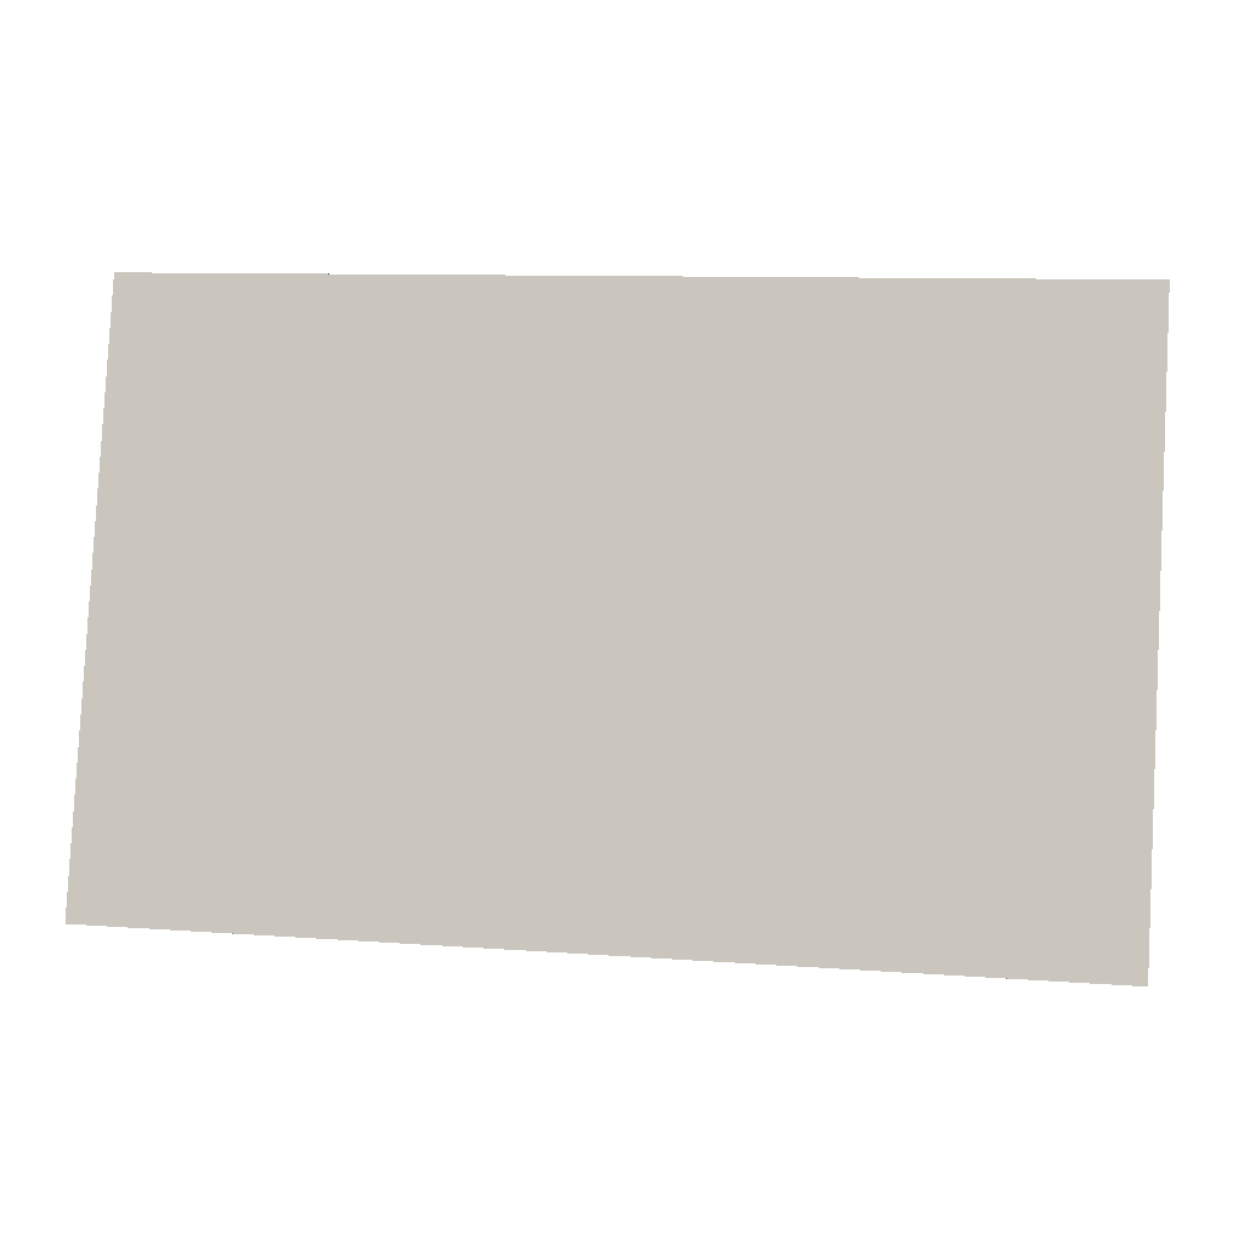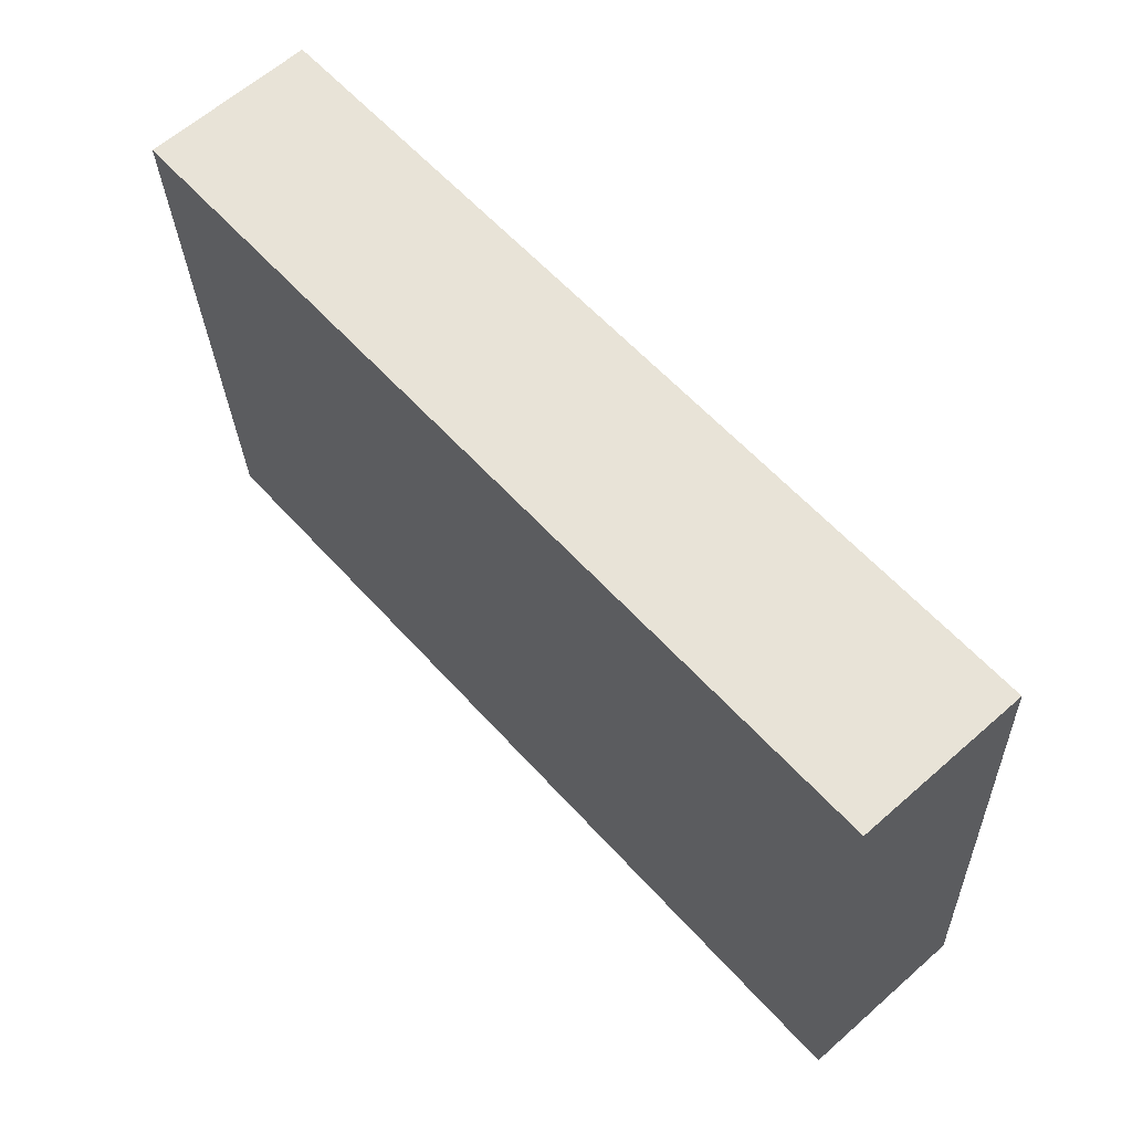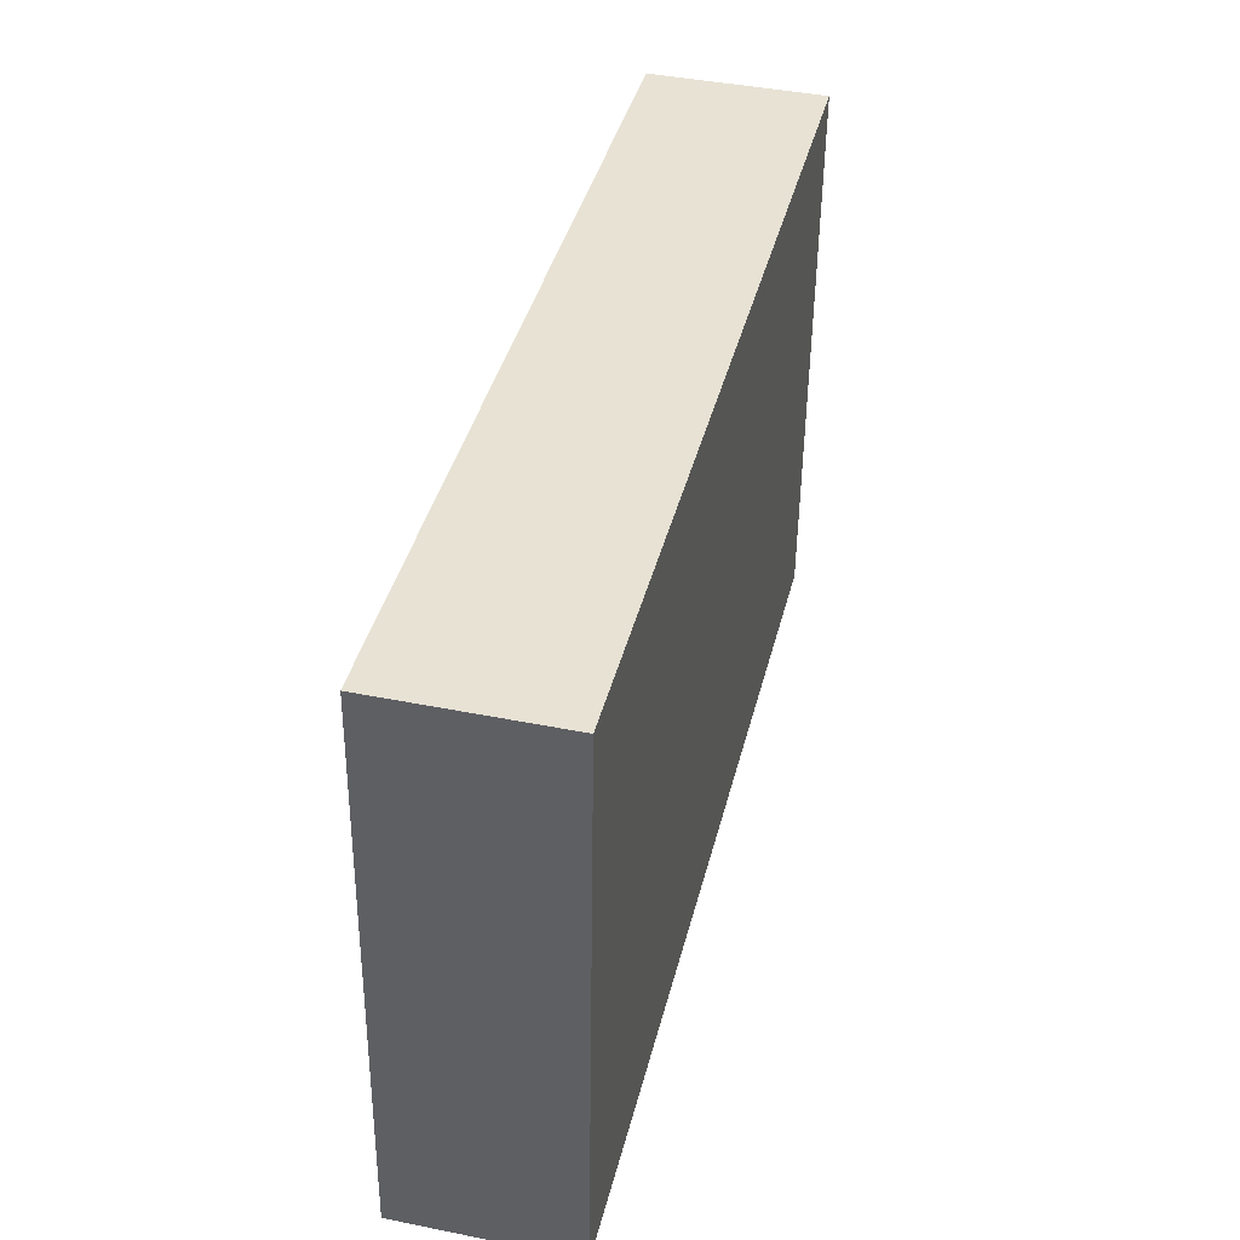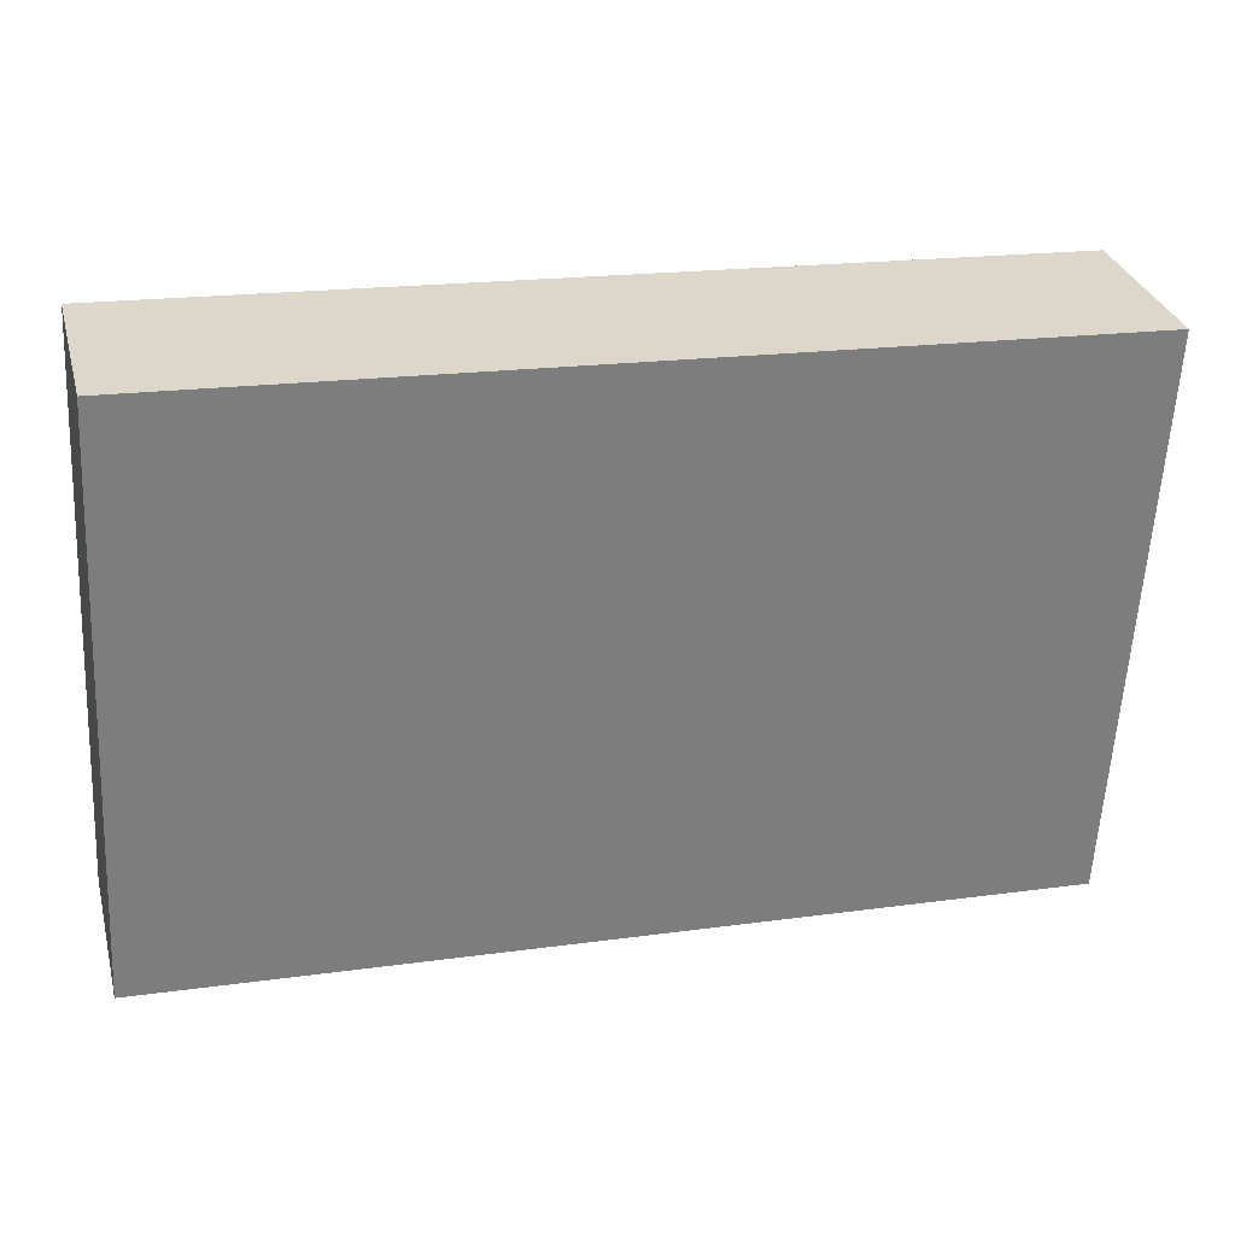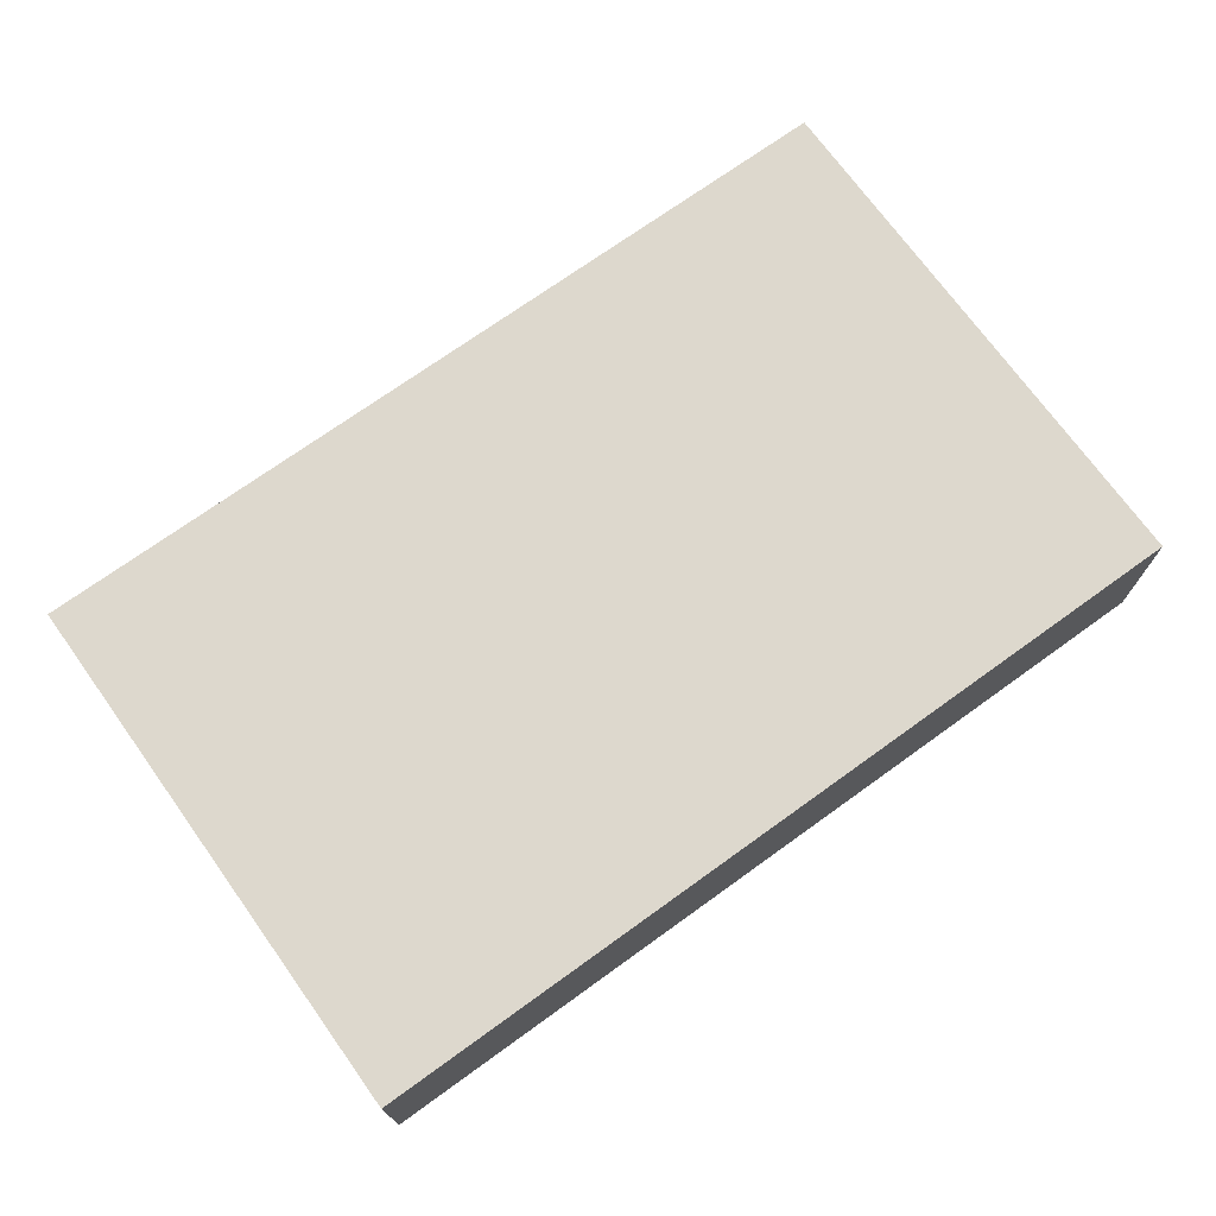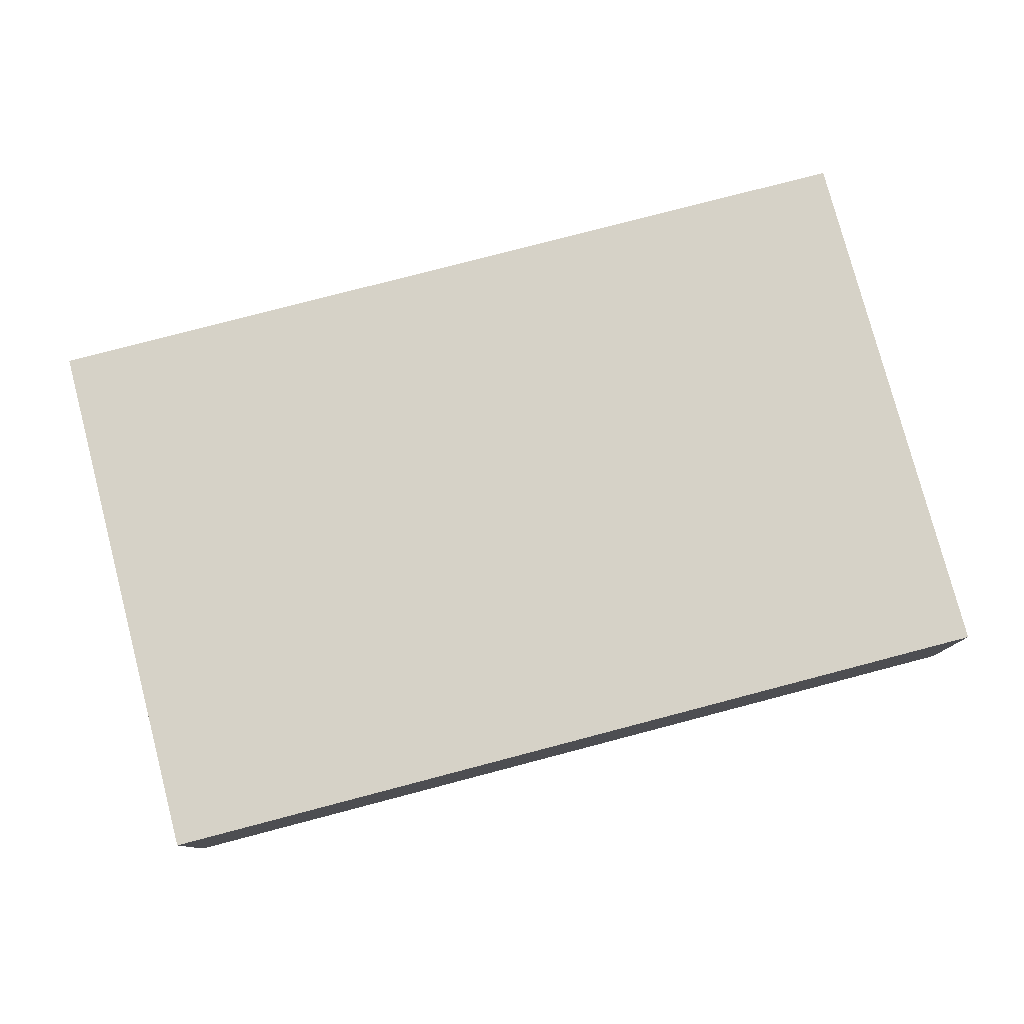
<metadata>
{"format":"obj","ext":"obj","renderer":"f3d","projection":"perspective","resolution":1024,"background":"white","views":[{"elev":-6.6,"azim":10.5,"up":"+Z"},{"elev":63.2,"azim":-131.6,"up":"+Z"},{"elev":42.6,"azim":-76.5,"up":"+Z"},{"elev":31.0,"azim":-14.5,"up":"+Z"},{"elev":72.2,"azim":-32.7,"up":"+Y"},{"elev":78.6,"azim":-11.6,"up":"+Y"}]}
</metadata>
<code>
v  8.794 1.691 -0.472
v  0.296 1.691 5.517
v  9.09 1.691 5.045
v  0 1.691 1.035e-16
v  0.003 1.691 0.058
v  0.296 -3.378e-16 5.517
v  9.09 -3.089e-16 5.045
v  8.794 2.89e-17 -0.472
v  0 0 0
v  0.003 -3.551e-18 0.058
g defaultobject
f 1 2 3
f 2 1 4
f 2 4 5
f 6 3 2
f 3 6 7
f 7 1 3
f 1 7 8
f 8 4 1
f 4 8 9
f 5 6 2
f 6 5 4
f 6 4 10
f 10 4 9
f 10 7 6
f 7 10 8
f 8 10 9

</code>
